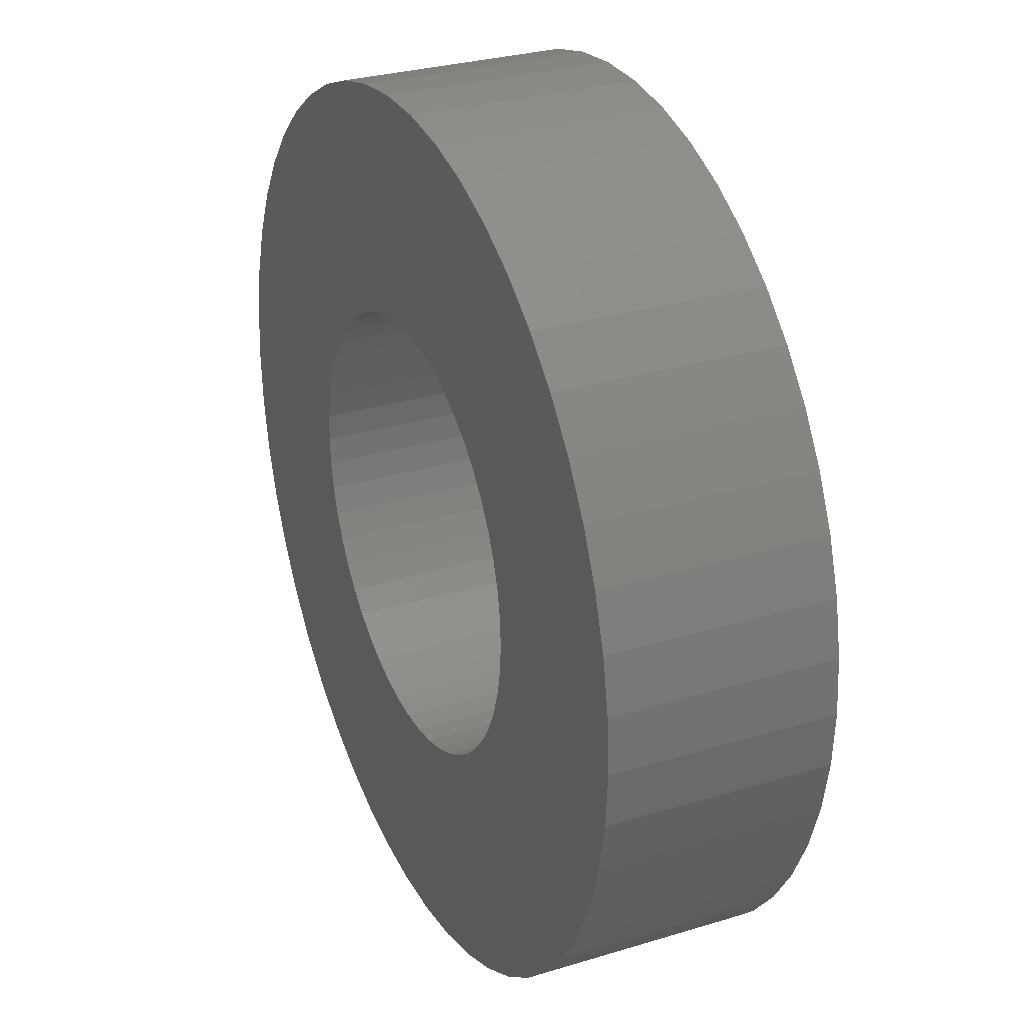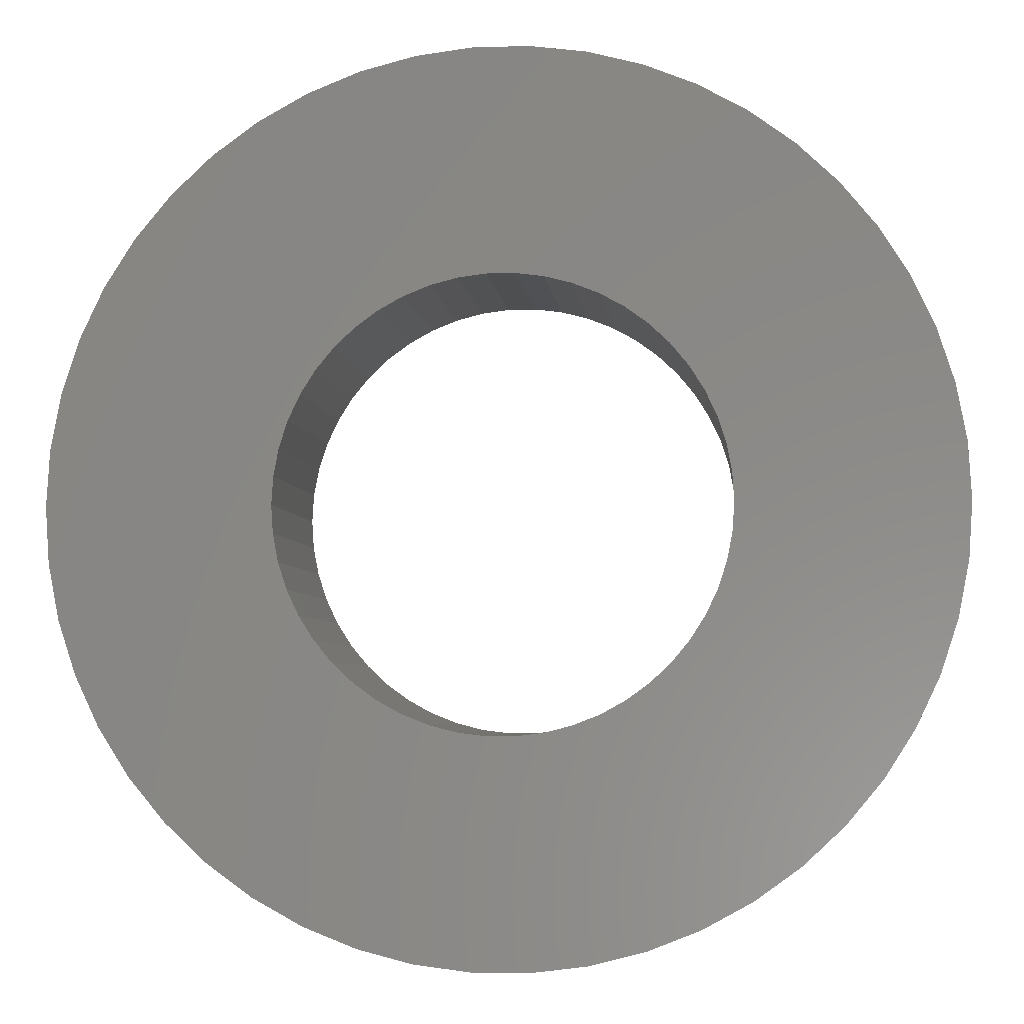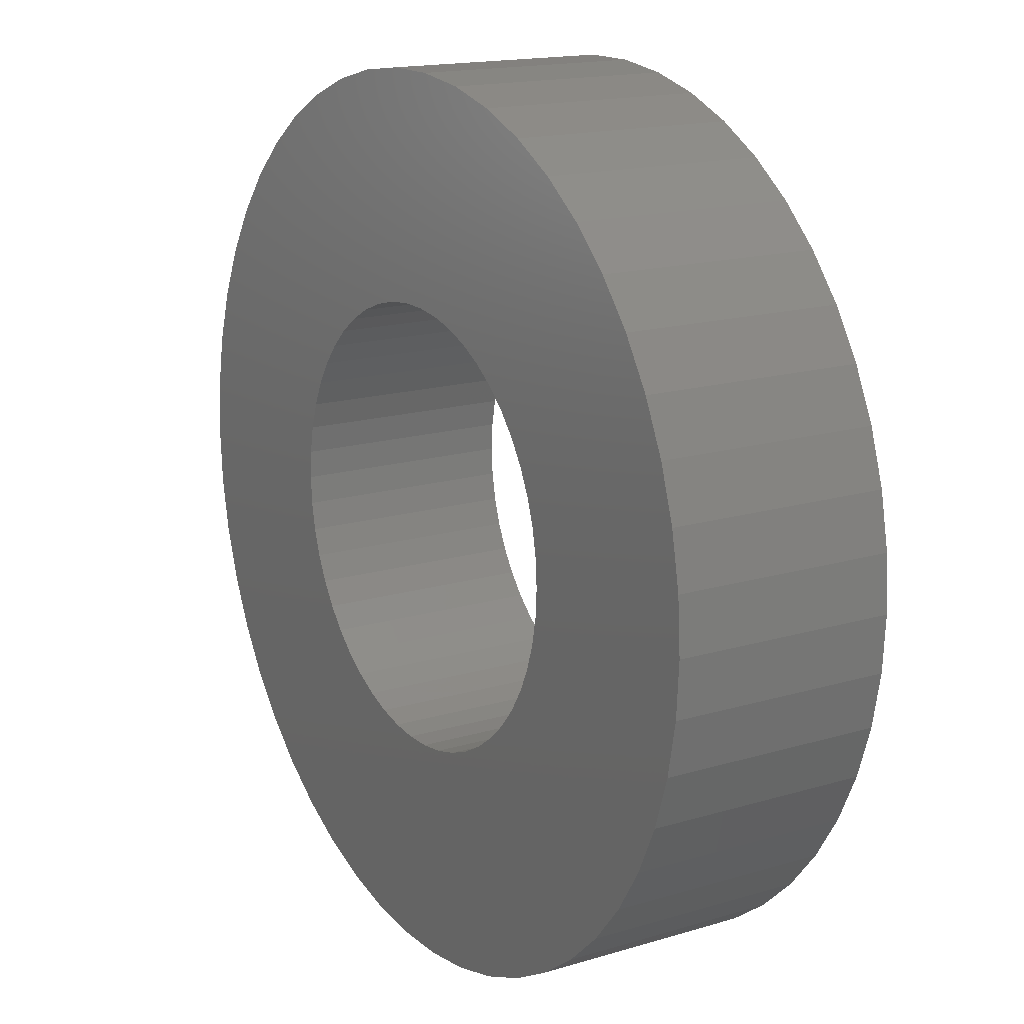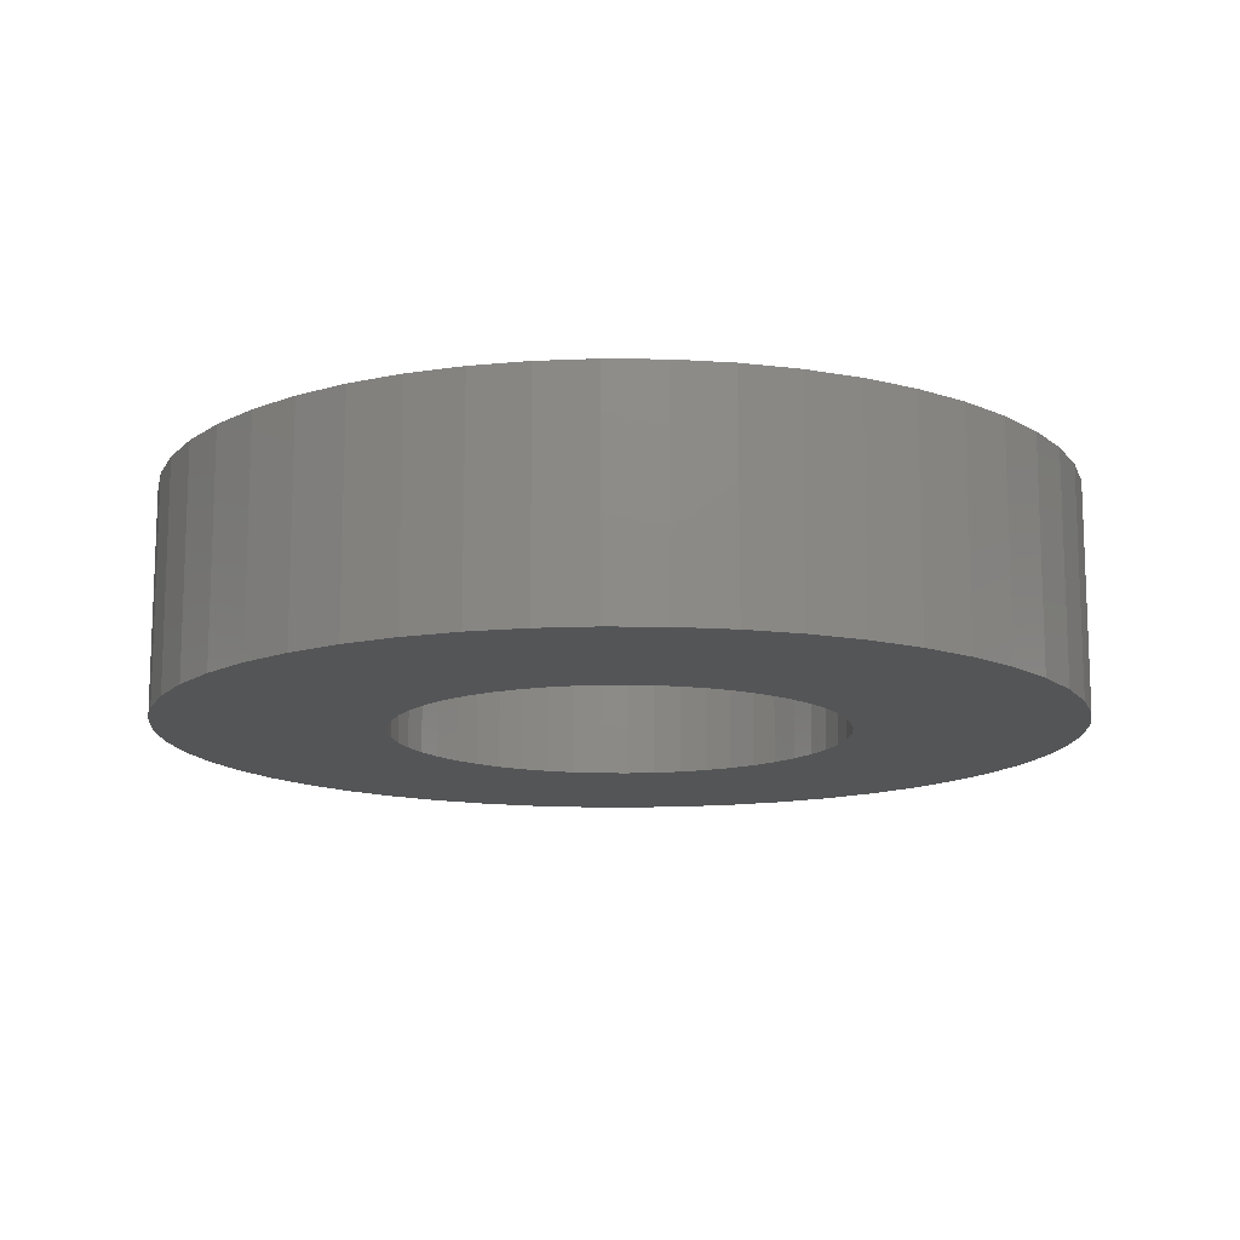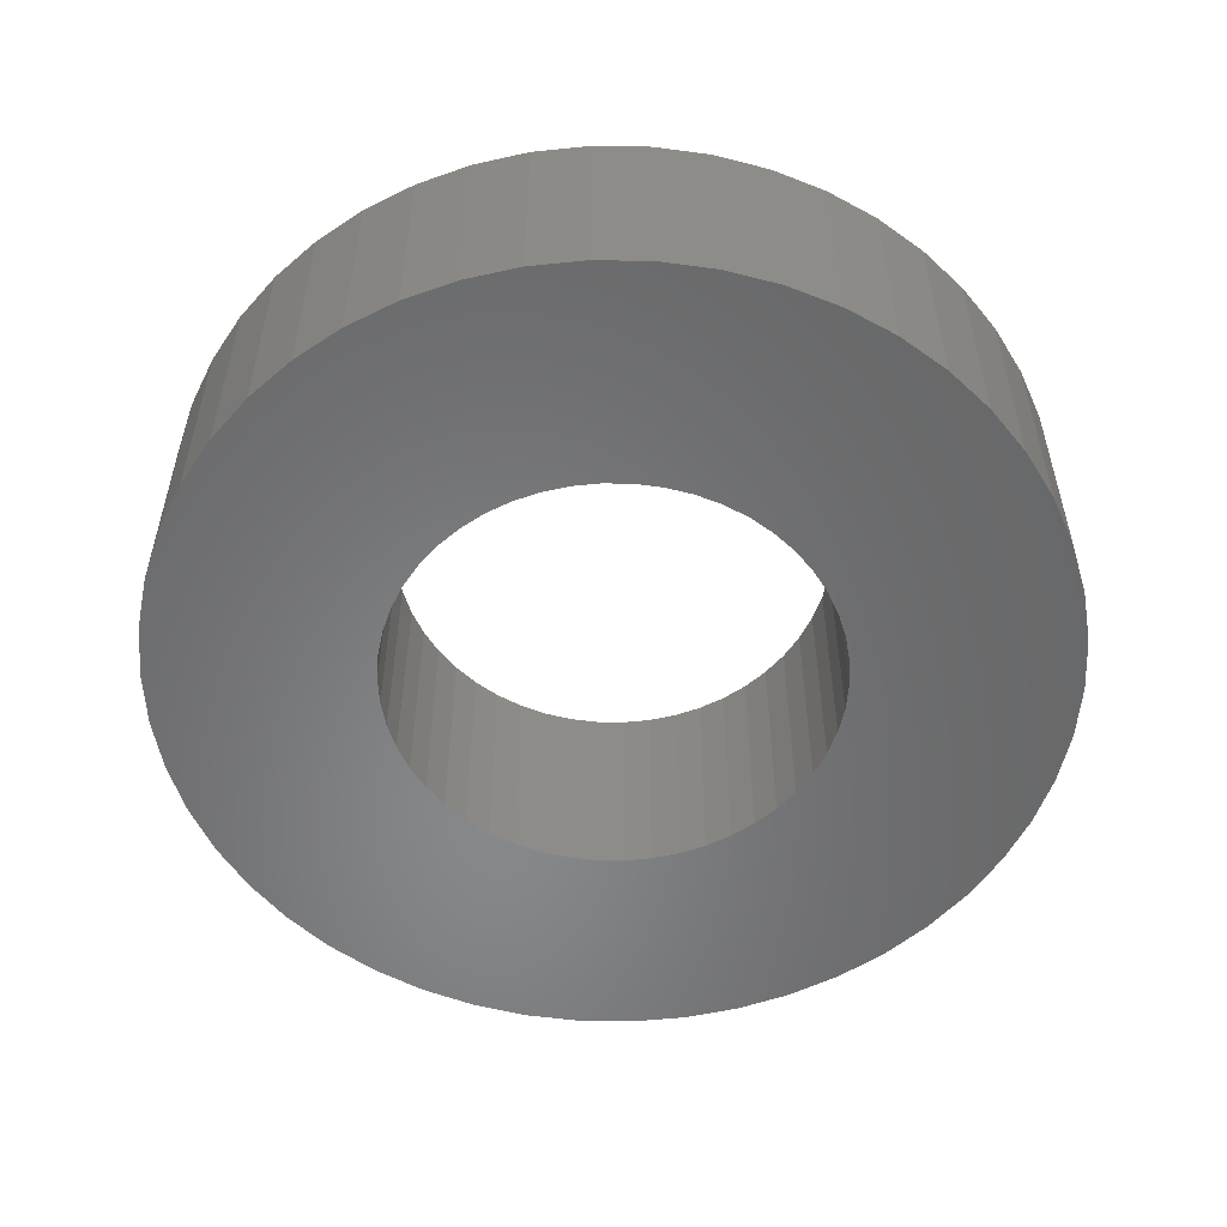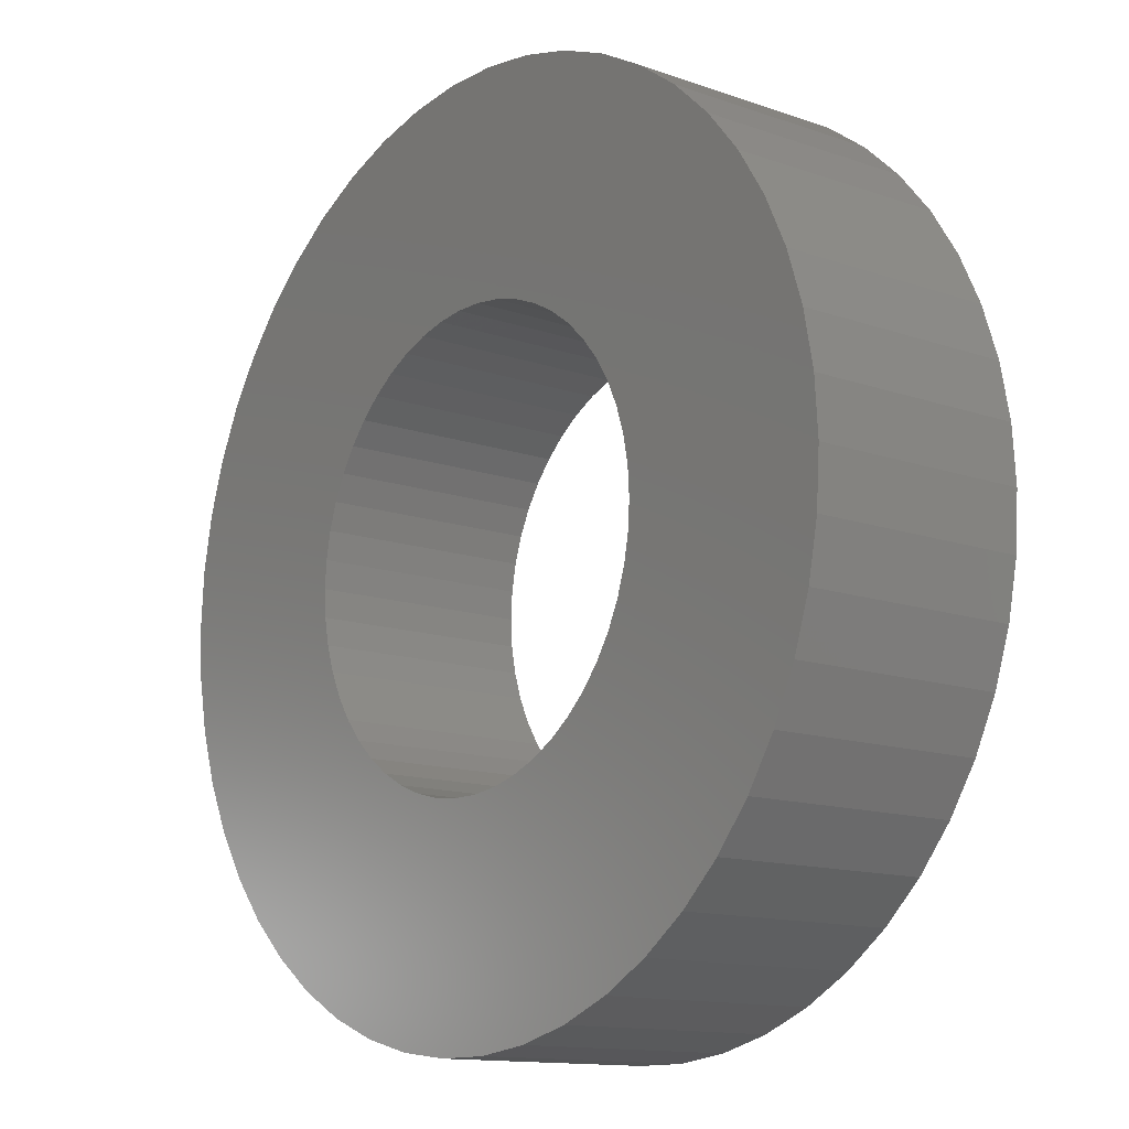
<metadata>
{"format":"stl","ext":"stl","renderer":"f3d","projection":"perspective","resolution":1024,"background":"white","views":[{"elev":29.4,"azim":65.8,"up":"+Y"},{"elev":-4.4,"azim":5.6,"up":"+Y"},{"elev":16.3,"azim":-121.7,"up":"+Y"},{"elev":-13.4,"azim":-167.2,"up":"+Z"},{"elev":-54.4,"azim":85.4,"up":"+Z"},{"elev":-13.0,"azim":-128.9,"up":"+Y"}]}
</metadata>
<code>
# stl→obj: 200 verts, 400 faces
v 20 0 5
v 19.84 2.507 -5
v 19.84 2.507 5
v 20 0 -5
v -20 0 -5
v -19.84 2.507 5
v -19.84 2.507 -5
v -20 0 5
v 1.256 19.96 -5
v -1.256 19.96 5
v 1.256 19.96 5
v -1.256 19.96 -5
v -1.256 -19.96 -5
v 1.256 -19.96 5
v -1.256 -19.96 5
v 1.256 -19.96 -5
v 14.58 13.69 -5
v 12.75 15.41 5
v 14.58 13.69 5
v 12.75 15.41 -5
v -12.75 15.41 -5
v -14.58 13.69 5
v -12.75 15.41 5
v -14.58 13.69 -5
v -6.18 19.02 -5
v -8.516 18.1 5
v -6.18 19.02 5
v -8.516 18.1 -5
v 18.6 7.362 5
v 17.53 9.635 -5
v 17.53 9.635 5
v 18.6 7.362 -5
v 8.516 18.1 -5
v 6.18 19.02 5
v 8.516 18.1 5
v 6.18 19.02 -5
v 10.72 16.89 5
v 10.72 16.89 -5
v -18.6 7.362 -5
v -17.53 9.635 5
v -17.53 9.635 -5
v -18.6 7.362 5
v -16.18 11.76 -5
v -16.18 11.76 5
v -19.37 4.974 -5
v -19.37 4.974 5
v -10.72 16.89 5
v -10.72 16.89 -5
v -3.748 19.65 -5
v -3.748 19.65 5
v 6.18 -19.02 -5
v 8.516 -18.1 5
v 6.18 -19.02 5
v 8.516 -18.1 -5
v 19.37 4.974 5
v 19.37 4.974 -5
v 16.18 11.76 5
v 16.18 11.76 -5
v 3.748 19.65 5
v 3.748 19.65 -5
v 10 0 5
v 9.921 1.253 5
v 19.84 -2.507 5
v 9.686 2.487 5
v 9.921 -1.253 5
v 9.298 3.681 5
v 19.37 -4.974 5
v 8.763 4.818 5
v 9.686 -2.487 5
v 8.09 5.878 5
v 18.6 -7.362 5
v 7.29 6.845 5
v 9.298 -3.681 5
v 6.374 7.705 5
v 17.53 -9.635 5
v 8.763 -4.818 5
v 5.358 8.443 5
v 4.258 9.048 5
v 3.09 9.511 5
v 1.874 9.823 5
v 0.6279 9.98 5
v -0.6279 9.98 5
v -1.874 9.823 5
v -3.09 9.511 5
v -4.258 9.048 5
v -5.358 8.443 5
v -6.374 7.705 5
v -7.29 6.845 5
v -8.09 5.878 5
v -8.763 4.818 5
v 16.18 -11.76 5
v 8.09 -5.878 5
v 14.58 -13.69 5
v 7.29 -6.845 5
v 12.75 -15.41 5
v 6.374 -7.705 5
v 10.72 -16.89 5
v 5.358 -8.443 5
v 4.258 -9.048 5
v 3.09 -9.511 5
v 3.748 -19.65 5
v 1.874 -9.823 5
v 0.6279 -9.98 5
v -0.6279 -9.98 5
v -1.874 -9.823 5
v -3.748 -19.65 5
v -3.09 -9.511 5
v -6.18 -19.02 5
v -4.258 -9.048 5
v -8.516 -18.1 5
v -5.358 -8.443 5
v -10.72 -16.89 5
v -6.374 -7.705 5
v -12.75 -15.41 5
v -7.29 -6.845 5
v -14.58 -13.69 5
v -8.09 -5.878 5
v -16.18 -11.76 5
v -8.763 -4.818 5
v -17.53 -9.635 5
v -9.298 -3.681 5
v -18.6 -7.362 5
v -9.686 -2.487 5
v -19.37 -4.974 5
v -9.921 -1.253 5
v -19.84 -2.507 5
v -10 0 5
v -9.298 3.681 5
v -9.686 2.487 5
v -9.921 1.253 5
v 19.84 -2.507 -5
v 10.72 -16.89 -5
v 16.18 -11.76 -5
v 14.58 -13.69 -5
v 19.37 -4.974 -5
v 18.6 -7.362 -5
v -14.58 -13.69 -5
v -12.75 -15.41 -5
v -17.53 -9.635 -5
v -18.6 -7.362 -5
v -16.18 -11.76 -5
v 10 0 -5
v 9.921 -1.253 -5
v 9.686 -2.487 -5
v 9.921 1.253 -5
v 9.298 -3.681 -5
v 17.53 -9.635 -5
v 8.763 -4.818 -5
v 9.686 2.487 -5
v 8.09 -5.878 -5
v 7.29 -6.845 -5
v 12.75 -15.41 -5
v 9.298 3.681 -5
v 6.374 -7.705 -5
v 8.763 4.818 -5
v 5.358 -8.443 -5
v 4.258 -9.048 -5
v 3.09 -9.511 -5
v 3.748 -19.65 -5
v 1.874 -9.823 -5
v 0.6279 -9.98 -5
v -0.6279 -9.98 -5
v -1.874 -9.823 -5
v -3.748 -19.65 -5
v -3.09 -9.511 -5
v -6.18 -19.02 -5
v -4.258 -9.048 -5
v -8.516 -18.1 -5
v -5.358 -8.443 -5
v -10.72 -16.89 -5
v -6.374 -7.705 -5
v -7.29 -6.845 -5
v -8.09 -5.878 -5
v -8.763 -4.818 -5
v 8.09 5.878 -5
v 7.29 6.845 -5
v 6.374 7.705 -5
v 5.358 8.443 -5
v 4.258 9.048 -5
v 3.09 9.511 -5
v 1.874 9.823 -5
v 0.6279 9.98 -5
v -0.6279 9.98 -5
v -1.874 9.823 -5
v -3.09 9.511 -5
v -4.258 9.048 -5
v -5.358 8.443 -5
v -6.374 7.705 -5
v -7.29 6.845 -5
v -8.09 5.878 -5
v -8.763 4.818 -5
v -9.298 3.681 -5
v -9.686 2.487 -5
v -9.921 1.253 -5
v -10 0 -5
v -9.298 -3.681 -5
v -9.686 -2.487 -5
v -19.37 -4.974 -5
v -9.921 -1.253 -5
v -19.84 -2.507 -5
f 1 2 3
f 2 1 4
f 5 6 7
f 6 5 8
f 9 10 11
f 10 9 12
f 13 14 15
f 14 13 16
f 17 18 19
f 18 17 20
f 21 22 23
f 22 21 24
f 25 26 27
f 26 25 28
f 29 30 31
f 30 29 32
f 33 34 35
f 34 33 36
f 20 37 18
f 37 20 38
f 39 40 41
f 40 39 42
f 43 22 24
f 22 43 44
f 45 42 39
f 42 45 46
f 28 47 26
f 47 28 48
f 49 27 50
f 27 49 25
f 51 52 53
f 52 51 54
f 55 32 29
f 32 55 56
f 3 56 55
f 56 3 2
f 57 17 19
f 17 57 58
f 31 58 57
f 58 31 30
f 36 59 34
f 59 36 60
f 60 11 59
f 11 60 9
f 38 35 37
f 35 38 33
f 41 44 43
f 44 41 40
f 7 46 45
f 46 7 6
f 61 1 3
f 62 3 55
f 1 61 63
f 64 55 29
f 65 63 61
f 66 29 31
f 63 65 67
f 68 31 57
f 69 67 65
f 70 57 19
f 67 69 71
f 72 19 18
f 73 71 69
f 74 18 37
f 71 73 75
f 76 75 73
f 3 62 61
f 55 64 62
f 29 66 64
f 31 68 66
f 77 37 35
f 57 70 68
f 19 72 70
f 18 74 72
f 78 35 34
f 37 77 74
f 35 78 77
f 79 34 59
f 34 79 78
f 59 80 79
f 11 80 59
f 11 81 80
f 11 82 81
f 10 82 11
f 10 83 82
f 50 83 10
f 83 50 84
f 27 84 50
f 84 27 85
f 26 85 27
f 85 26 86
f 47 86 26
f 86 47 87
f 23 87 47
f 87 23 88
f 22 88 23
f 88 22 89
f 44 89 22
f 40 90 44
f 89 44 90
f 75 76 91
f 92 91 76
f 91 92 93
f 94 93 92
f 93 94 95
f 96 95 94
f 95 96 97
f 98 97 96
f 97 98 52
f 99 52 98
f 52 99 53
f 100 53 99
f 53 100 101
f 102 101 100
f 102 14 101
f 103 14 102
f 104 14 103
f 104 15 14
f 105 15 104
f 106 105 107
f 105 106 15
f 108 107 109
f 110 109 111
f 107 108 106
f 112 111 113
f 114 113 115
f 116 115 117
f 109 110 108
f 118 117 119
f 120 119 121
f 122 121 123
f 124 123 125
f 111 112 110
f 126 125 127
f 90 40 128
f 42 128 40
f 113 114 112
f 128 42 129
f 115 116 114
f 46 129 42
f 117 118 116
f 129 46 130
f 119 120 118
f 6 130 46
f 121 122 120
f 130 6 127
f 123 124 122
f 8 127 6
f 125 126 124
f 127 8 126
f 48 23 47
f 23 48 21
f 12 50 10
f 50 12 49
f 63 4 1
f 4 63 131
f 54 97 52
f 97 54 132
f 93 133 91
f 133 93 134
f 71 135 67
f 135 71 136
f 67 131 63
f 131 67 135
f 137 114 116
f 114 137 138
f 139 122 140
f 122 139 120
f 137 118 141
f 118 137 116
f 142 4 131
f 143 131 135
f 4 142 2
f 144 135 136
f 145 2 142
f 146 136 147
f 2 145 56
f 148 147 133
f 149 56 145
f 150 133 134
f 56 149 32
f 151 134 152
f 153 32 149
f 154 152 132
f 32 153 30
f 155 30 153
f 131 143 142
f 135 144 143
f 136 146 144
f 147 148 146
f 156 132 54
f 133 150 148
f 134 151 150
f 152 154 151
f 157 54 51
f 132 156 154
f 54 157 156
f 158 51 159
f 51 158 157
f 159 160 158
f 16 160 159
f 16 161 160
f 16 162 161
f 13 162 16
f 13 163 162
f 164 163 13
f 163 164 165
f 166 165 164
f 165 166 167
f 168 167 166
f 167 168 169
f 170 169 168
f 169 170 171
f 138 171 170
f 171 138 172
f 137 172 138
f 172 137 173
f 141 173 137
f 139 174 141
f 173 141 174
f 30 155 58
f 175 58 155
f 58 175 17
f 176 17 175
f 17 176 20
f 177 20 176
f 20 177 38
f 178 38 177
f 38 178 33
f 179 33 178
f 33 179 36
f 180 36 179
f 36 180 60
f 181 60 180
f 181 9 60
f 182 9 181
f 183 9 182
f 183 12 9
f 184 12 183
f 49 184 185
f 184 49 12
f 25 185 186
f 28 186 187
f 185 25 49
f 48 187 188
f 21 188 189
f 24 189 190
f 186 28 25
f 43 190 191
f 41 191 192
f 39 192 193
f 45 193 194
f 187 48 28
f 7 194 195
f 174 139 196
f 140 196 139
f 188 21 48
f 196 140 197
f 189 24 21
f 198 197 140
f 190 43 24
f 197 198 199
f 191 41 43
f 200 199 198
f 192 39 41
f 199 200 195
f 193 45 39
f 5 195 200
f 194 7 45
f 195 5 7
f 91 147 75
f 147 91 133
f 140 124 198
f 124 140 122
f 159 53 101
f 53 159 51
f 16 101 14
f 101 16 159
f 152 93 95
f 93 152 134
f 132 95 97
f 95 132 152
f 75 136 71
f 136 75 147
f 164 15 106
f 15 164 13
f 168 108 110
f 108 168 166
f 166 106 108
f 106 166 164
f 141 120 139
f 120 141 118
f 198 126 200
f 126 198 124
f 200 8 5
f 8 200 126
f 170 110 112
f 110 170 168
f 138 112 114
f 112 138 170
f 153 68 155
f 68 153 66
f 129 192 128
f 192 129 193
f 155 70 175
f 70 155 68
f 181 79 80
f 79 181 180
f 180 78 79
f 78 180 179
f 186 84 85
f 84 186 185
f 128 191 90
f 191 128 192
f 144 65 143
f 65 144 69
f 179 77 78
f 77 179 178
f 89 189 88
f 189 89 190
f 187 85 86
f 85 187 186
f 184 82 83
f 82 184 183
f 142 62 145
f 62 142 61
f 146 69 144
f 69 146 73
f 171 115 113
f 115 171 172
f 119 196 121
f 196 119 174
f 145 64 149
f 64 145 62
f 149 66 153
f 66 149 64
f 177 72 74
f 72 177 176
f 183 81 82
f 81 183 182
f 178 74 77
f 74 178 177
f 127 194 130
f 194 127 195
f 90 190 89
f 190 90 191
f 185 83 84
f 83 185 184
f 188 86 87
f 86 188 187
f 189 87 88
f 87 189 188
f 143 61 142
f 61 143 65
f 115 173 117
f 173 115 172
f 160 103 102
f 103 160 161
f 157 100 99
f 100 157 158
f 175 72 176
f 72 175 70
f 182 80 81
f 80 182 181
f 130 193 129
f 193 130 194
f 151 92 150
f 92 151 94
f 150 76 148
f 76 150 92
f 148 73 146
f 73 148 76
f 167 111 109
f 111 167 169
f 163 107 105
f 107 163 165
f 162 105 104
f 105 162 163
f 125 195 127
f 195 125 199
f 121 197 123
f 197 121 196
f 158 102 100
f 102 158 160
f 151 96 94
f 96 151 154
f 154 98 96
f 98 154 156
f 156 99 98
f 99 156 157
f 161 104 103
f 104 161 162
f 169 113 111
f 113 169 171
f 123 199 125
f 199 123 197
f 117 174 119
f 174 117 173
f 165 109 107
f 109 165 167

</code>
